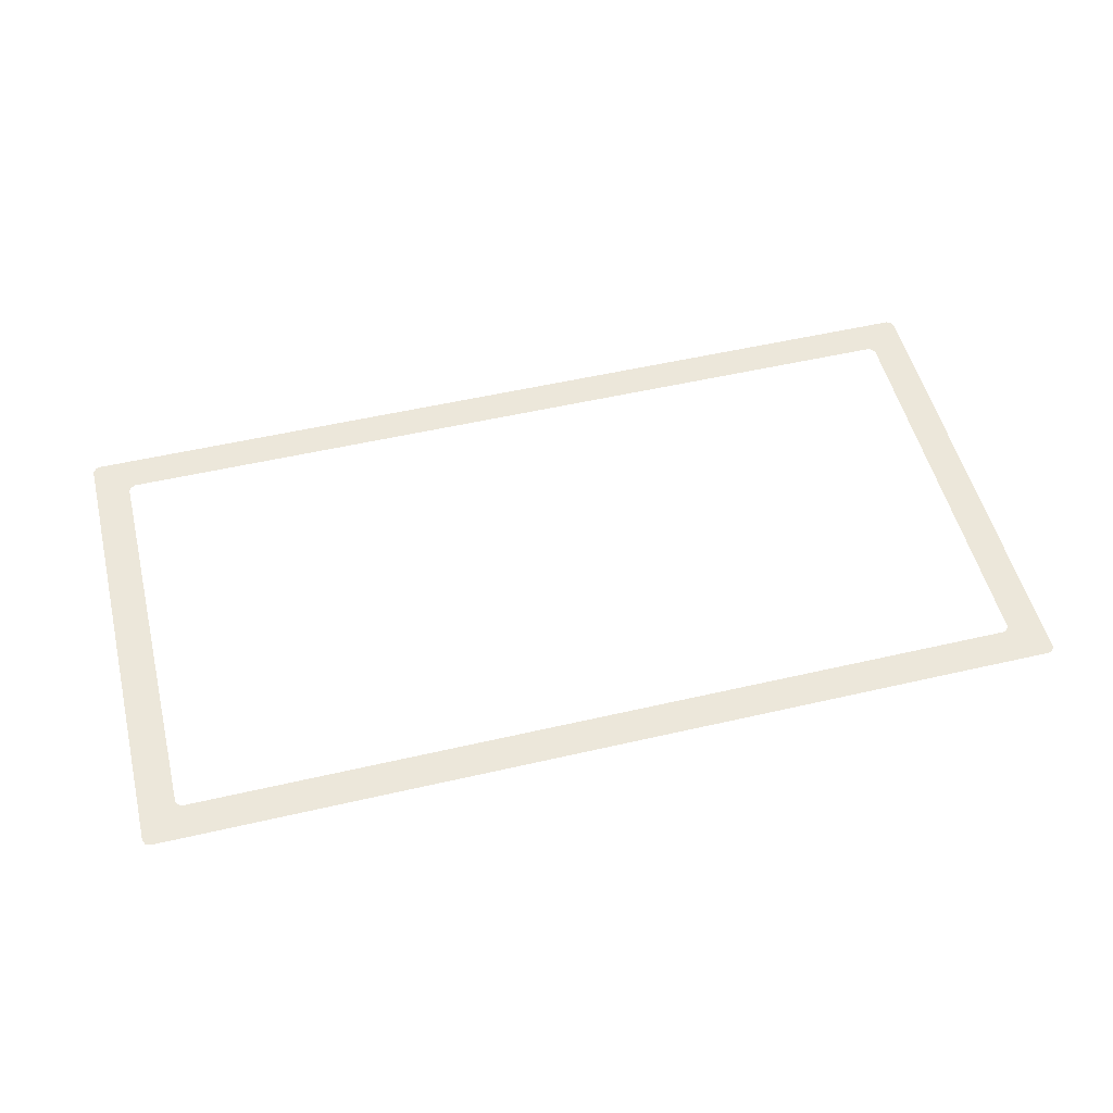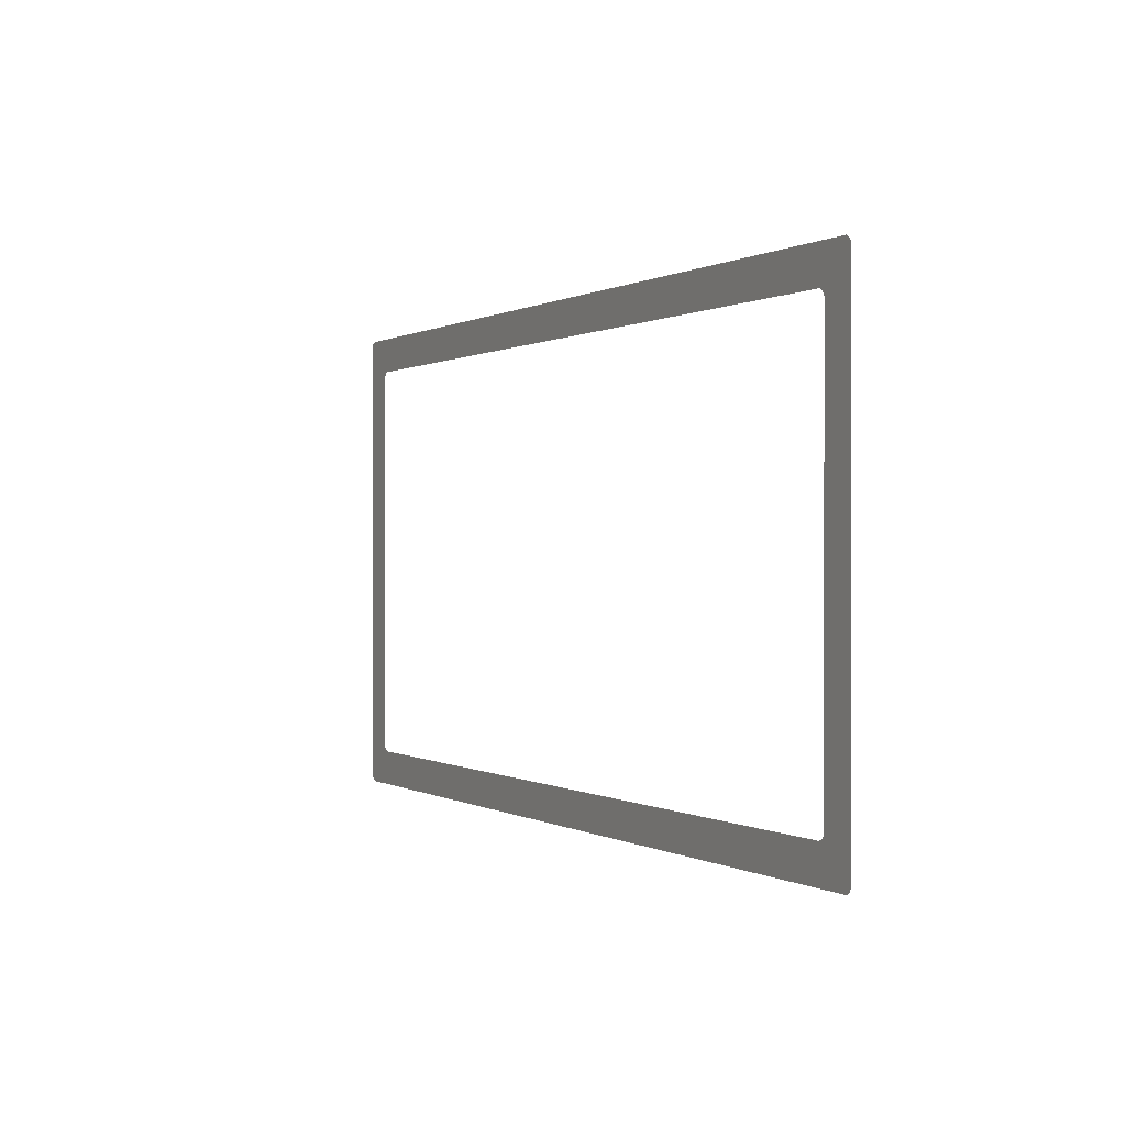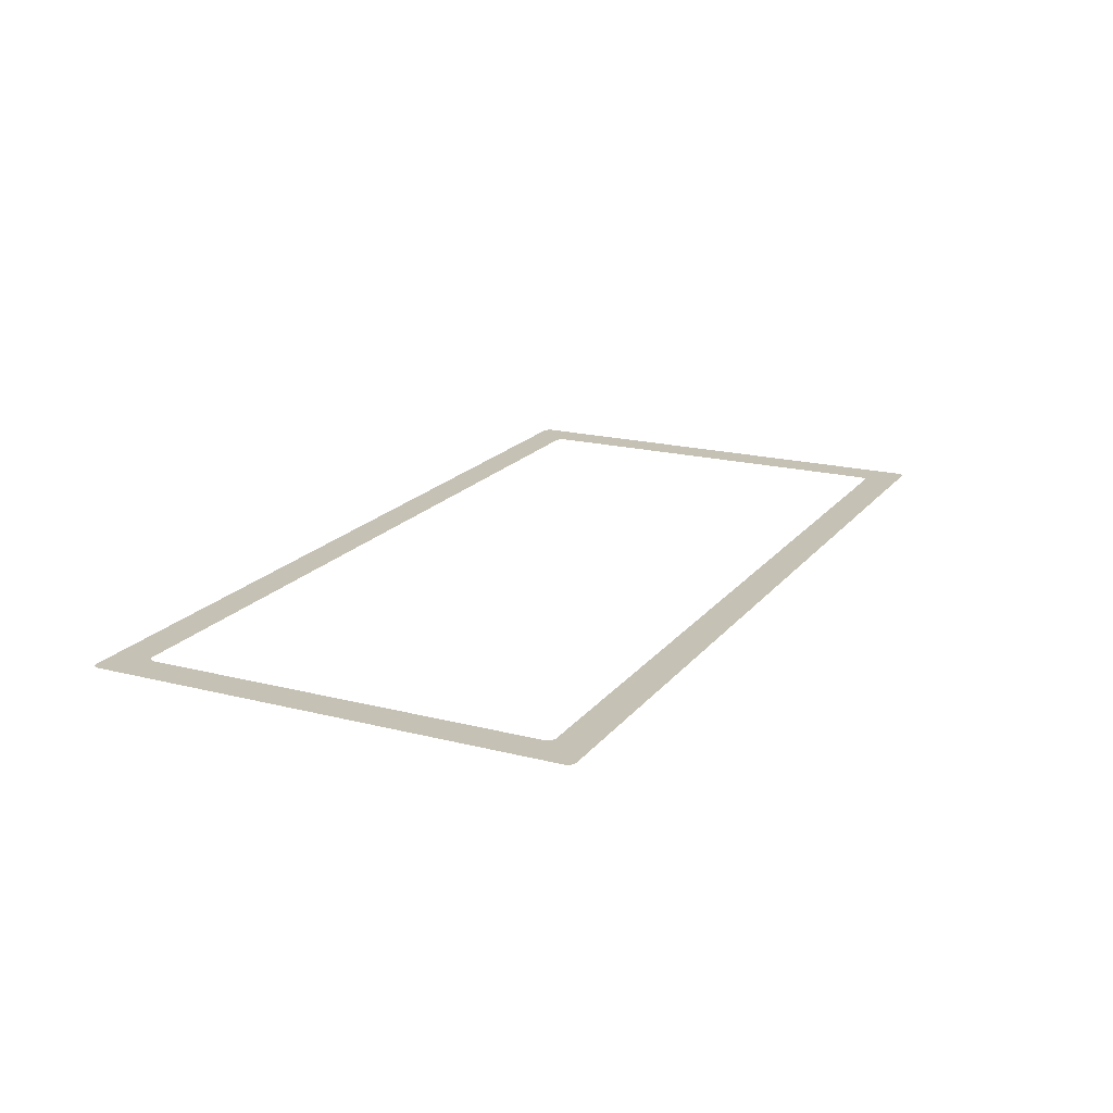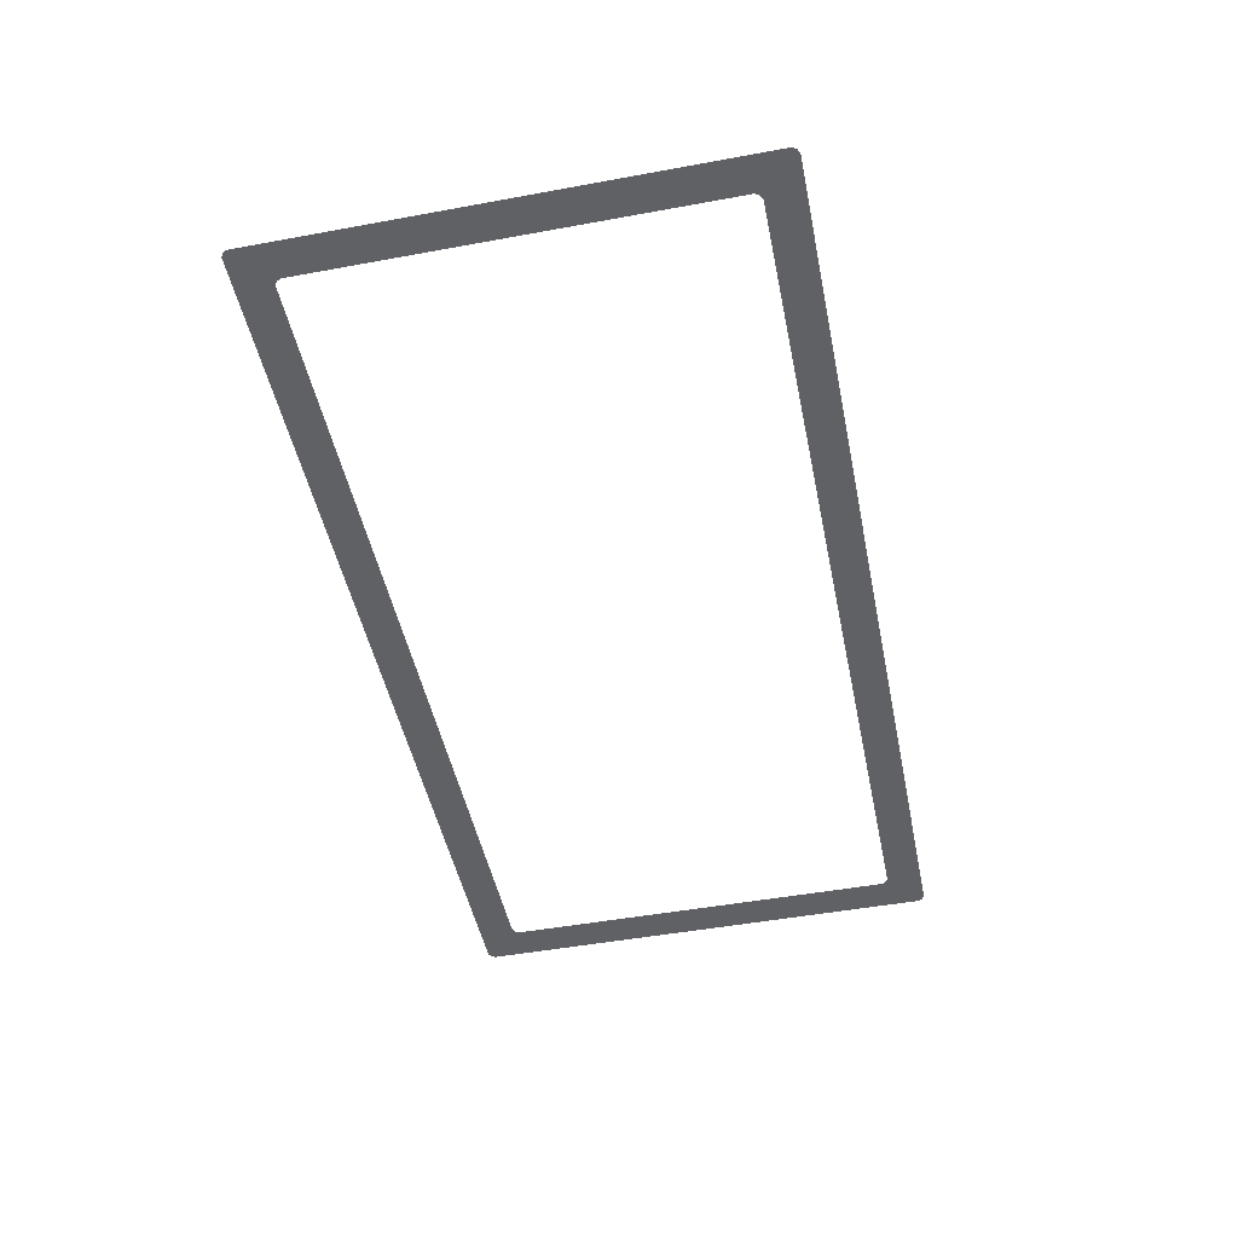
<metadata>
{"format":"obj","ext":"obj","renderer":"f3d","projection":"perspective","resolution":1024,"background":"white","views":[{"elev":52.5,"azim":166.0,"up":"+Y"},{"elev":0.2,"azim":63.1,"up":"+Z"},{"elev":18.7,"azim":116.1,"up":"+Y"},{"elev":-48.3,"azim":-78.4,"up":"+Y"}]}
</metadata>
<code>
v -206.8 -5e-05 106.7
v -190.9 -5e-05 90.83
v -207.7 -5e-05 104.9
v -191.9 -5e-05 89
v -207.7 -5e-05 -104.8
v -191.9 -5e-05 -89
v -190.9 -5e-05 -90.99
v -206.7 -5e-05 -106.8
v 205.4 -5e-05 -106.8
v 189.5 -5e-05 -90.95
v 206.4 -5e-05 -104.9
v 190.5 -5e-05 -89
v 206.3 -5e-05 104.8
v 190.5 -5e-05 89
v 189.4 -5e-05 90.95
v 205.2 -5e-05 106.7
v 203.5 -5e-05 -107.7
v 189.5 -5e-05 -90.95
v 205.4 -5e-05 -106.8
v 187.7 -5e-05 -91.87
v -204.8 -5e-05 -107.7
v -189 -5e-05 -91.87
v -190.9 -5e-05 -90.99
v -206.7 -5e-05 -106.8
v -204.9 -5e-05 107.7
v -190.9 -5e-05 90.83
v -206.8 -5e-05 106.7
v -189 -5e-05 91.87
v 203.4 -5e-05 107.6
v 187.7 -5e-05 91.87
v 189.4 -5e-05 90.95
v 205.2 -5e-05 106.7
f 1 2 3
f 3 2 4
f 4 5 3
f 5 4 6
f 7 5 6
f 5 7 8
f 9 10 11
f 12 11 10
f 12 13 11
f 13 12 14
f 15 13 14
f 13 15 16
f 17 18 19
f 18 17 20
f 17 21 20
f 20 21 22
f 22 21 23
f 23 21 24
f 25 26 27
f 26 25 28
f 25 29 28
f 28 29 30
f 30 29 31
f 32 31 29

</code>
